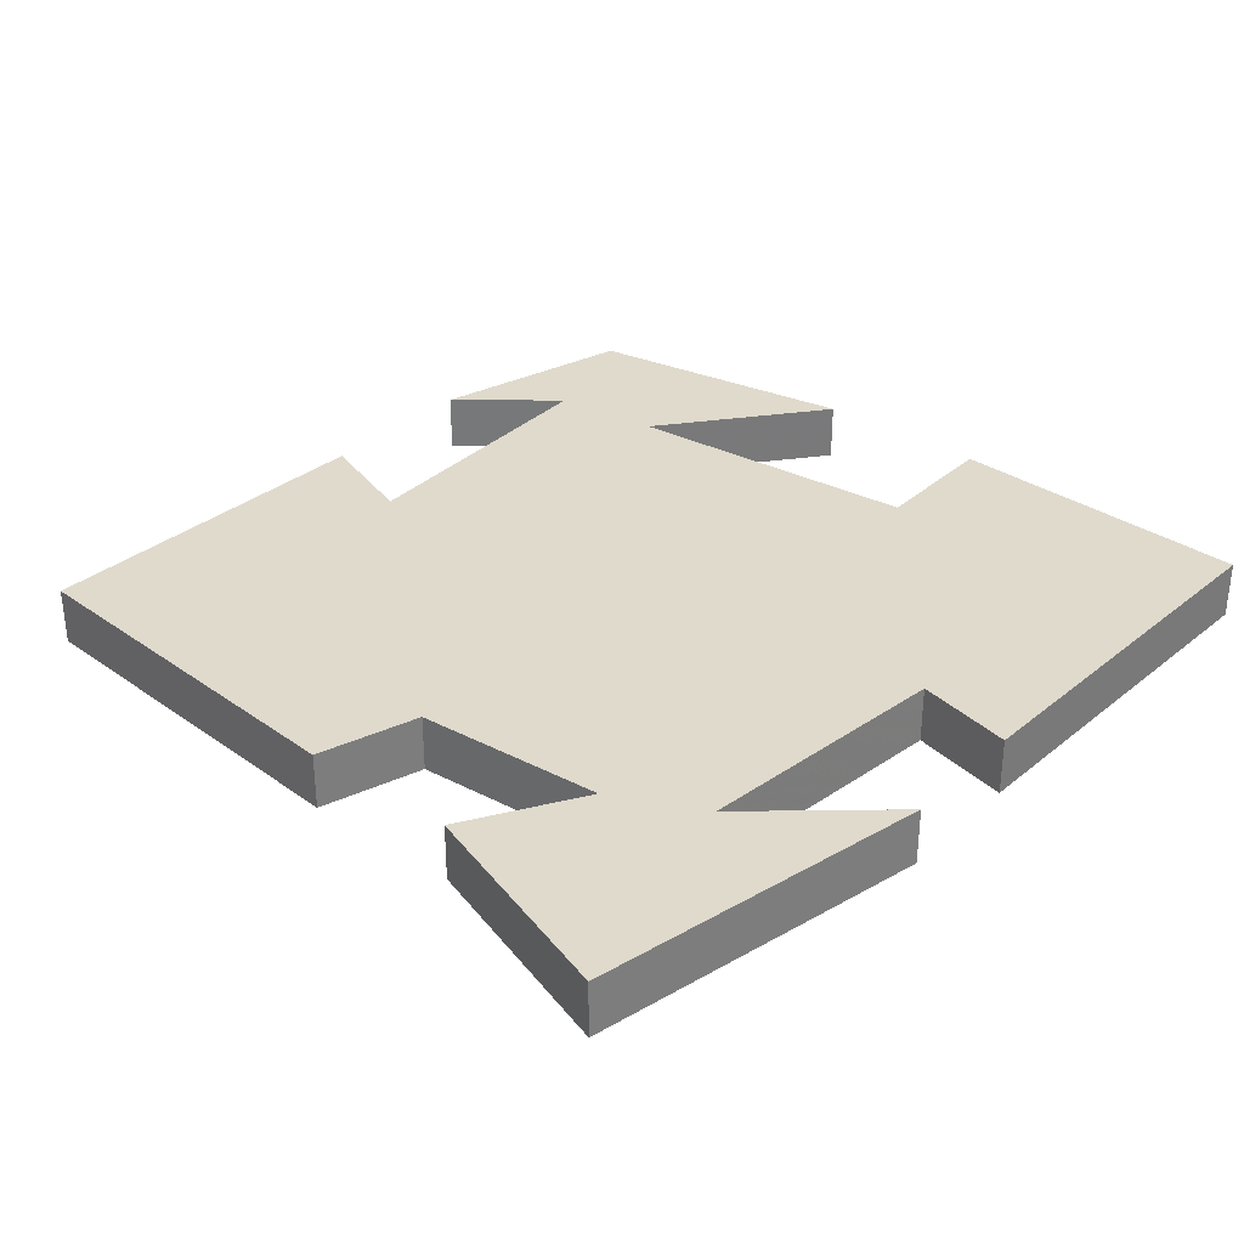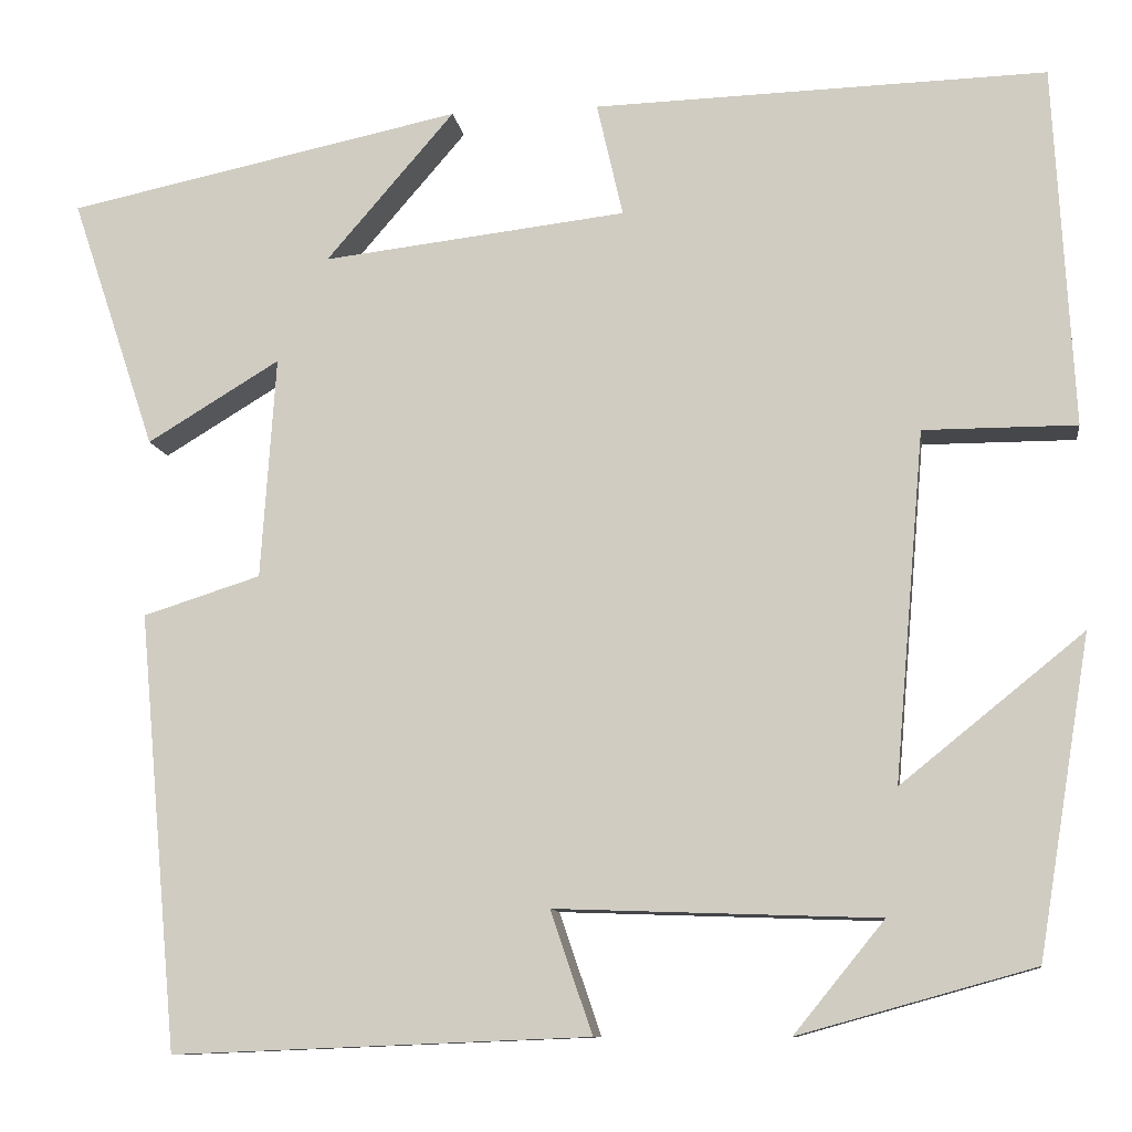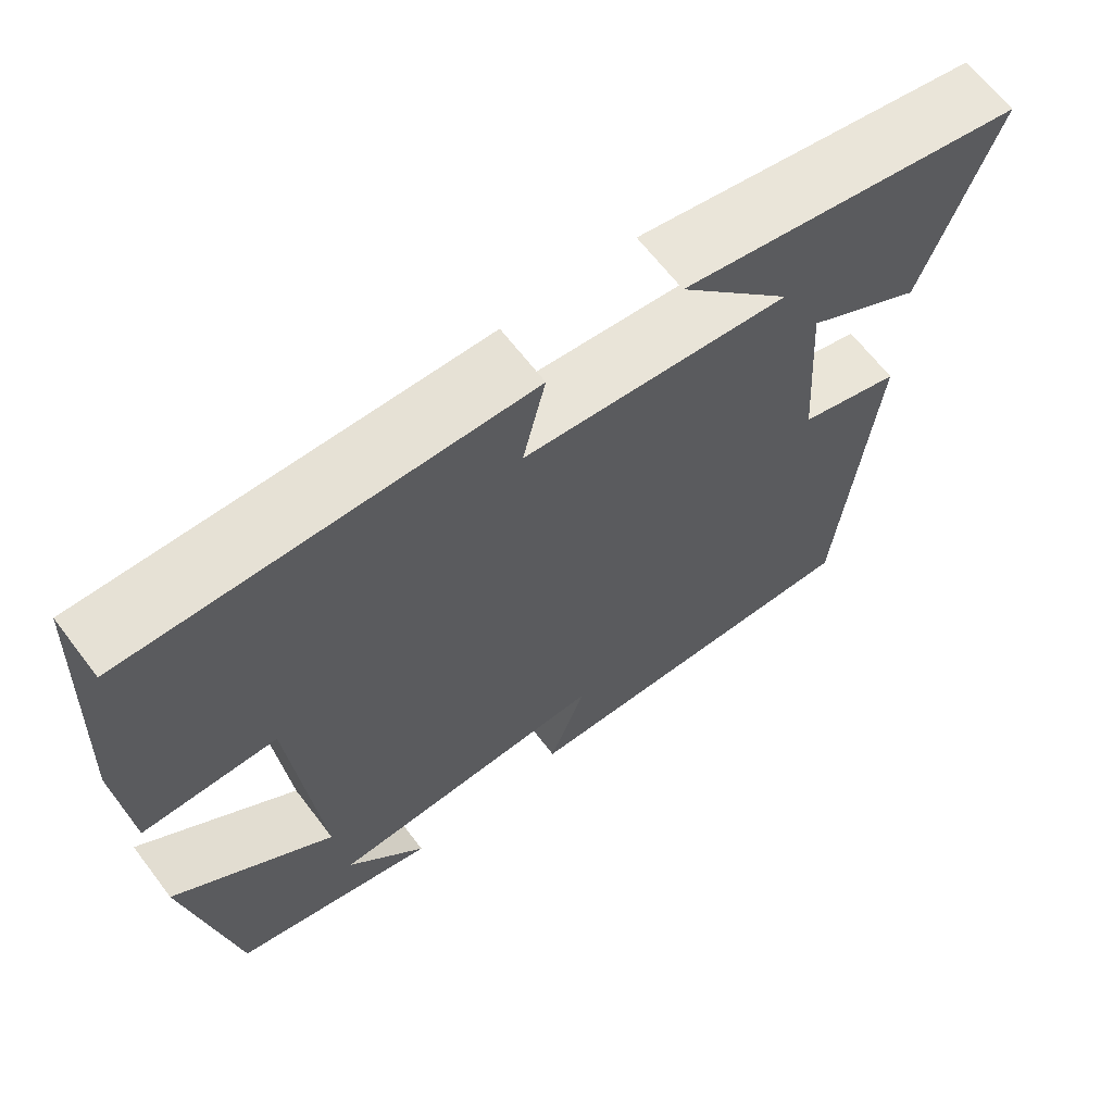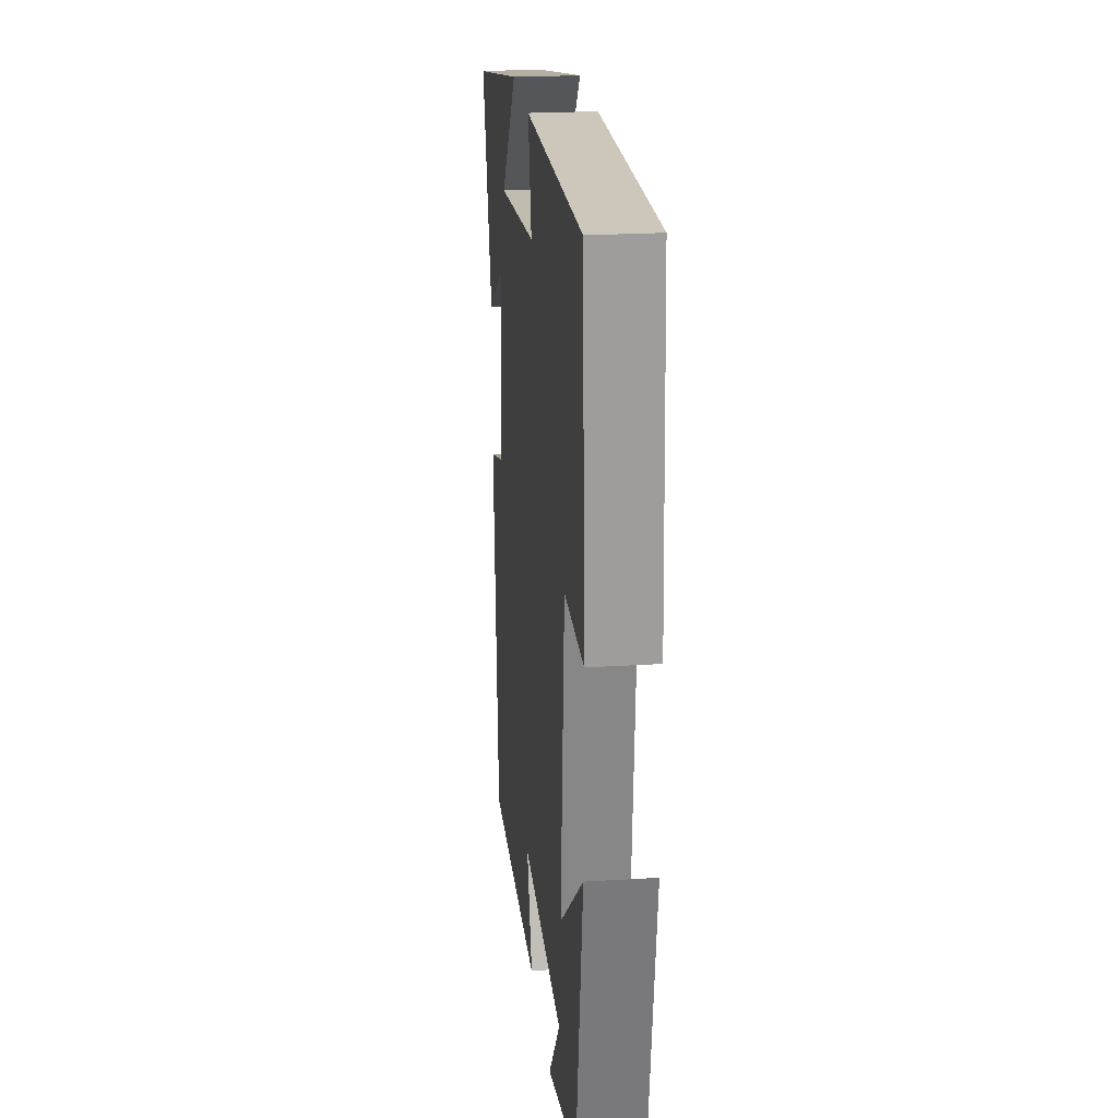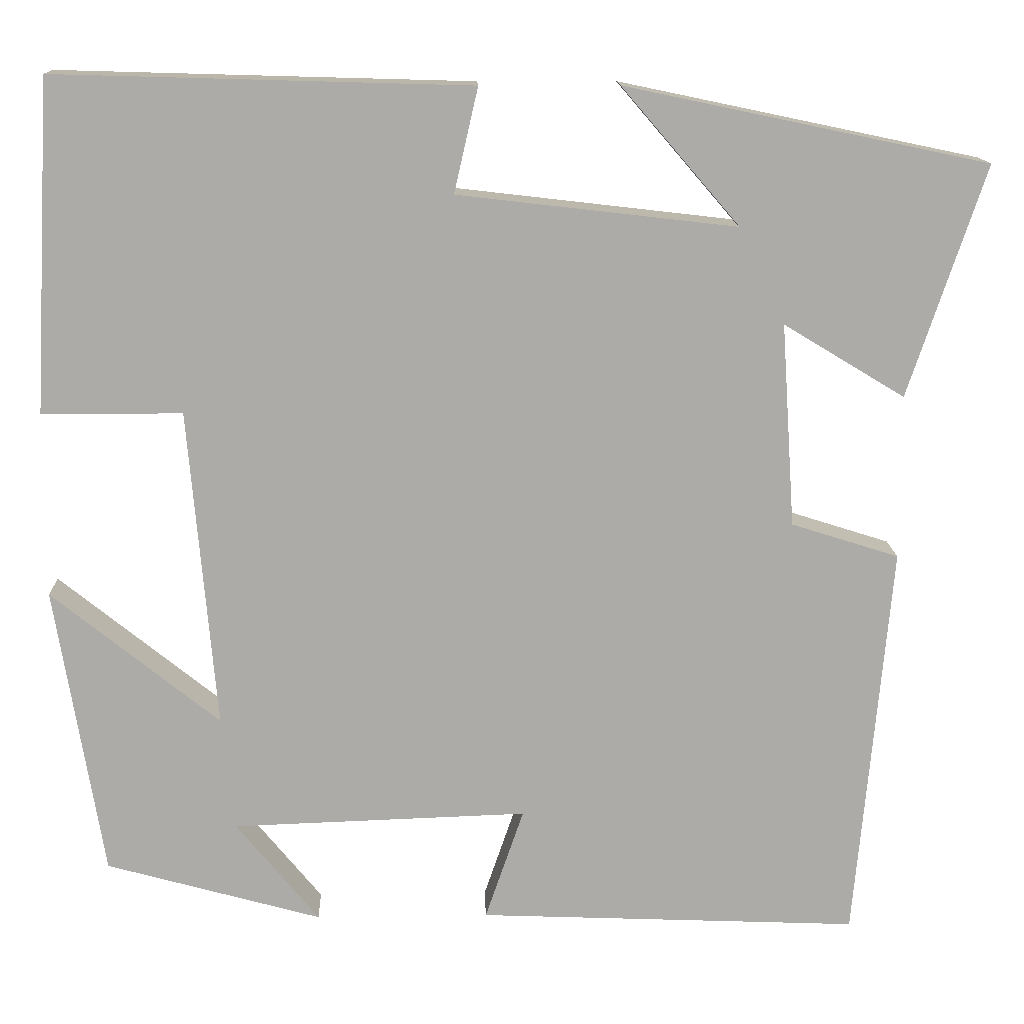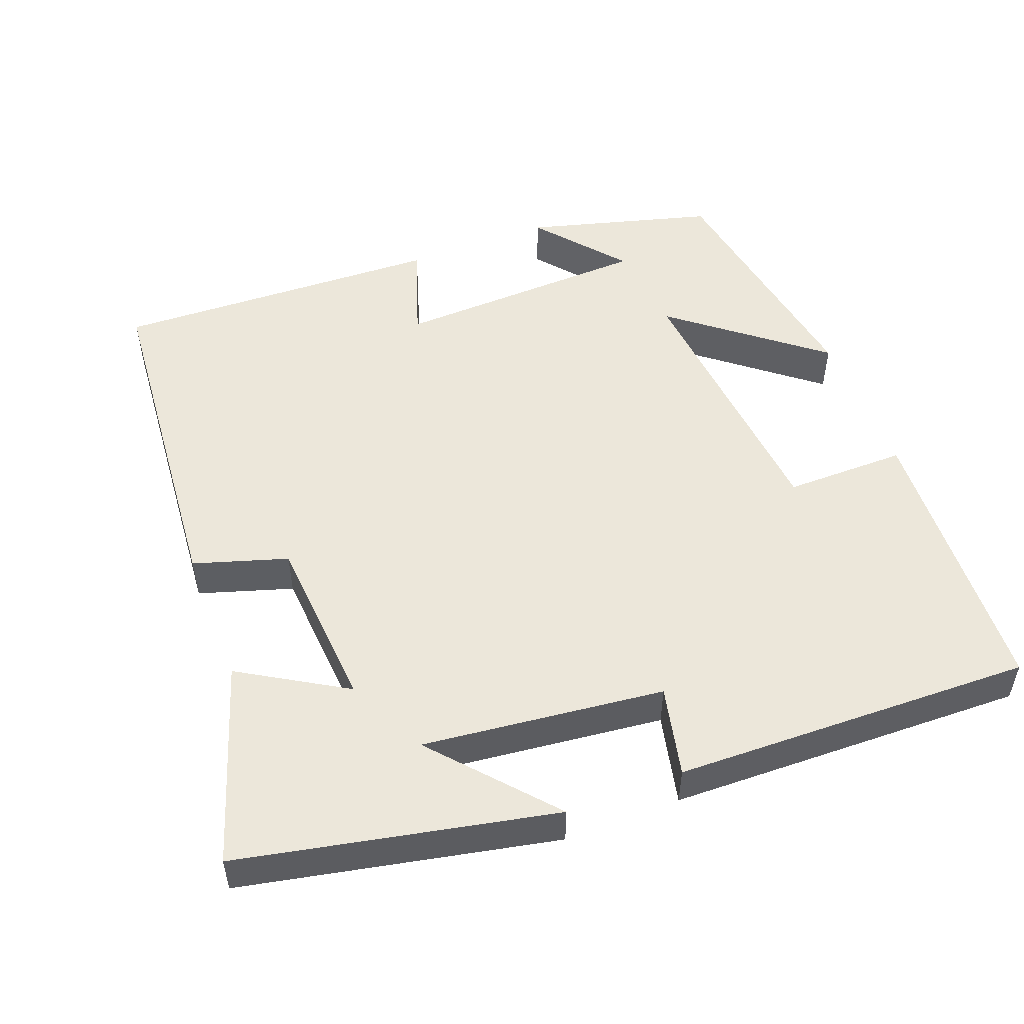
<metadata>
{"format":"obj","ext":"obj","renderer":"f3d","projection":"perspective","resolution":1024,"background":"white","views":[{"elev":32.5,"azim":-50.2,"up":"+Y"},{"elev":-10.2,"azim":8.1,"up":"+Z"},{"elev":65.8,"azim":142.6,"up":"+Z"},{"elev":23.1,"azim":84.0,"up":"+Z"},{"elev":13.9,"azim":178.2,"up":"+Z"},{"elev":51.5,"azim":-21.2,"up":"+Y"}]}
</metadata>
<code>
v 0.479 0.07 0.514
v 0.5 0.07 0.127
v 0.336 0.07 0.127
v 0.304 0.07 -0.247
v 0.5 0.07 -0.089
v 0.444 0.07 -0.43
v 0.192 0.07 -0.5
v 0.289 0.07 -0.381
v -0.057 0.07 -0.369
v -0.012 0.07 -0.5
v -0.458 0.07 -0.518
v -0.5 0.07 -0.051
v -0.374 0.07 -0.011
v -0.358 0.07 0.227
v -0.5 0.07 0.141
v -0.59 0.07 0.411
v -0.166 0.07 0.5
v -0.304 0.07 0.34
v 0.022 0.07 0.378
v -0.006 0.07 0.5
v 0.479 0 0.514
v 0.5 0 0.127
v 0.336 0 0.127
v 0.304 0 -0.247
v 0.5 0 -0.089
v 0.444 0 -0.43
v 0.192 0 -0.5
v 0.289 0 -0.381
v -0.057 0 -0.369
v -0.012 0 -0.5
v -0.458 0 -0.518
v -0.5 0 -0.051
v -0.374 0 -0.011
v -0.358 0 0.227
v -0.5 0 0.141
v -0.59 0 0.411
v -0.166 0 0.5
v -0.304 0 0.34
v 0.022 0 0.378
v -0.006 0 0.5
f 1 2 3
f 20 1 3
f 19 20 3
f 18 19 3 4
f 15 16 17 18
f 14 15 18
f 13 14 18 4
f 11 12 13
f 10 11 13
f 9 10 13
f 8 9 13 4
f 6 7 8
f 4 5 6 8
f 23 22 21
f 23 21 40
f 23 40 39
f 24 23 39 38
f 38 37 36 35
f 38 35 34
f 24 38 34 33
f 33 32 31
f 33 31 30
f 33 30 29
f 24 33 29 28
f 28 27 26
f 28 26 25 24
f 1 21 22 2
f 2 22 23 3
f 3 23 24 4
f 4 24 25 5
f 5 25 26 6
f 6 26 27 7
f 7 27 28 8
f 8 28 29 9
f 9 29 30 10
f 10 30 31 11
f 11 31 32 12
f 12 32 33 13
f 13 33 34 14
f 14 34 35 15
f 15 35 36 16
f 16 36 37 17
f 17 37 38 18
f 18 38 39 19
f 19 39 40 20
f 20 40 21 1

</code>
